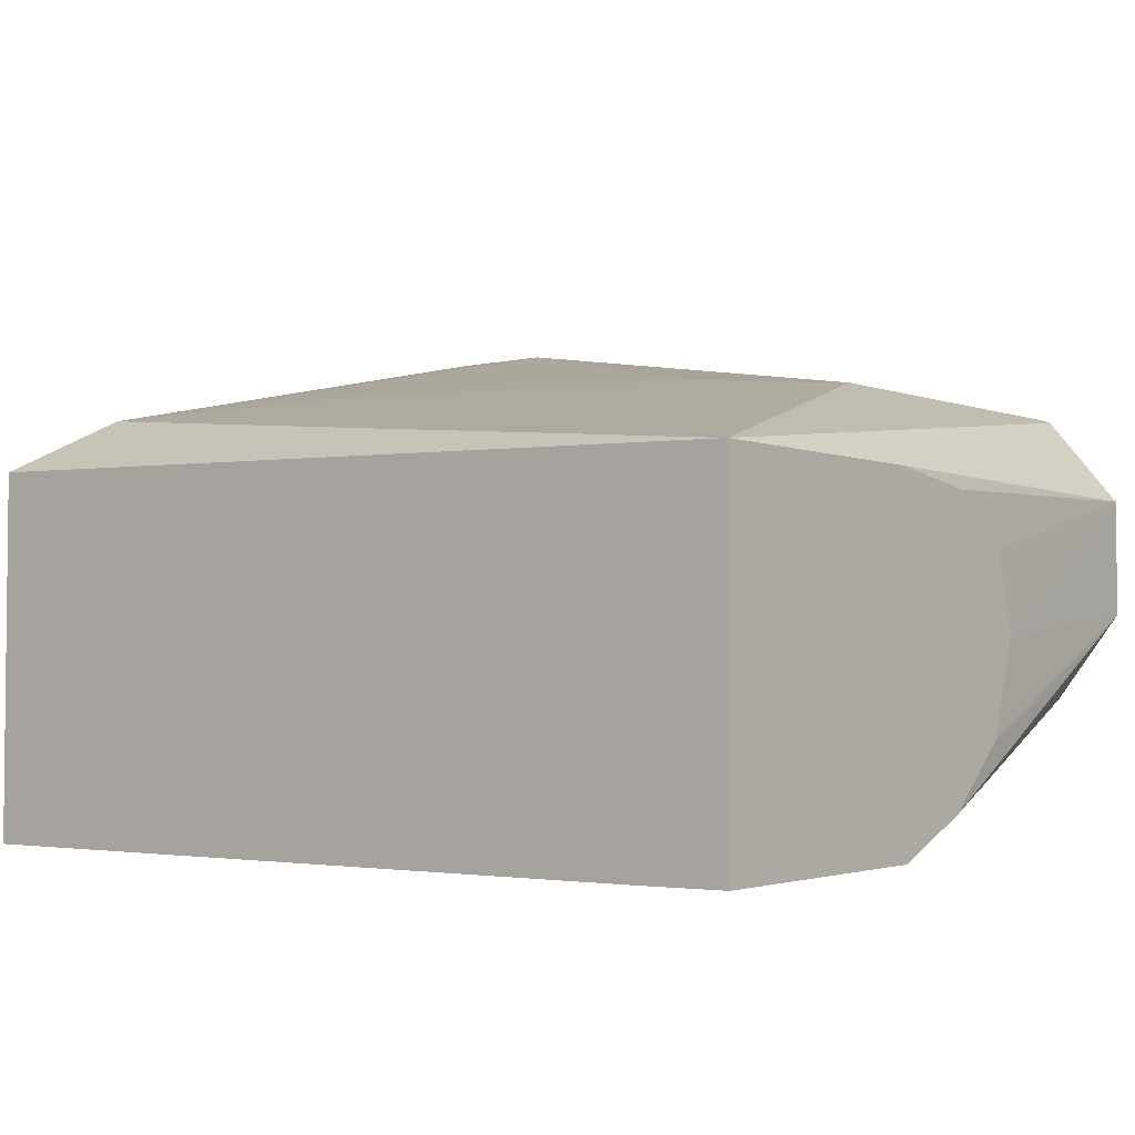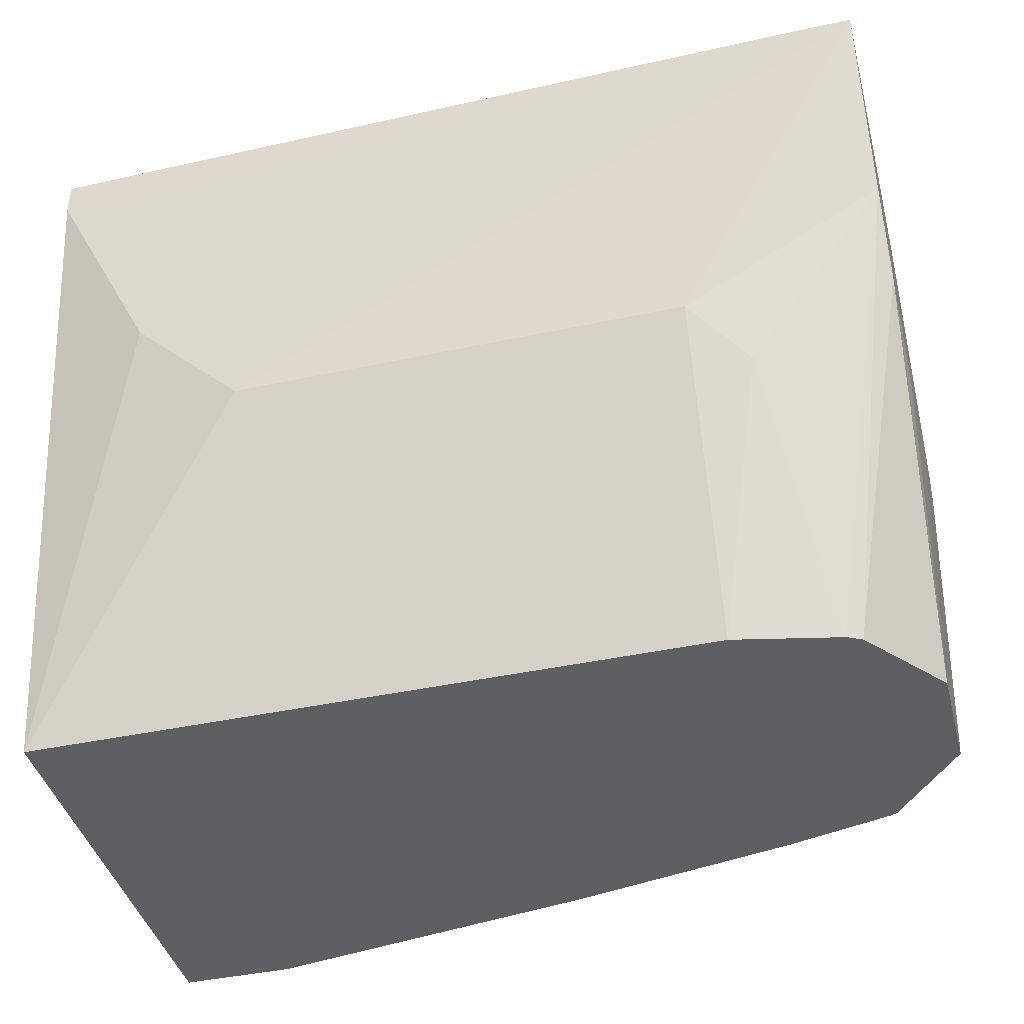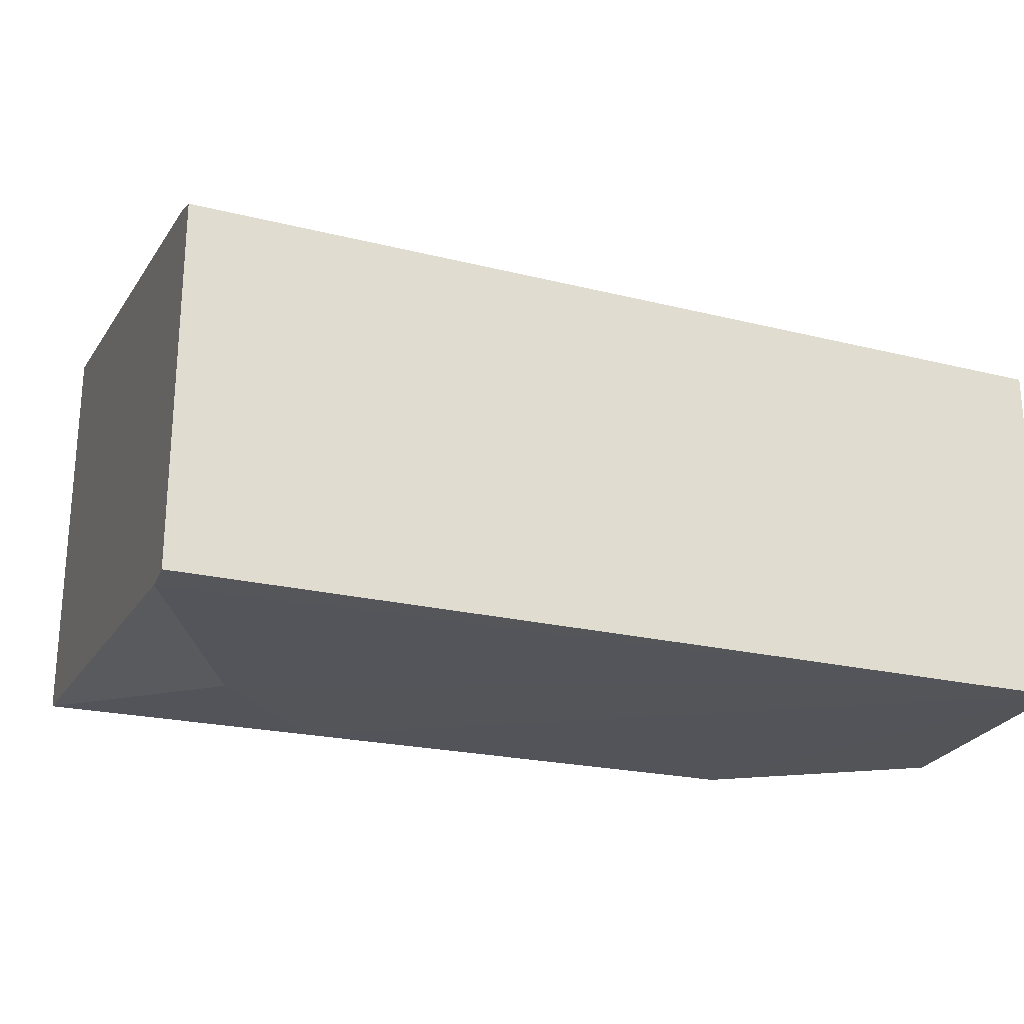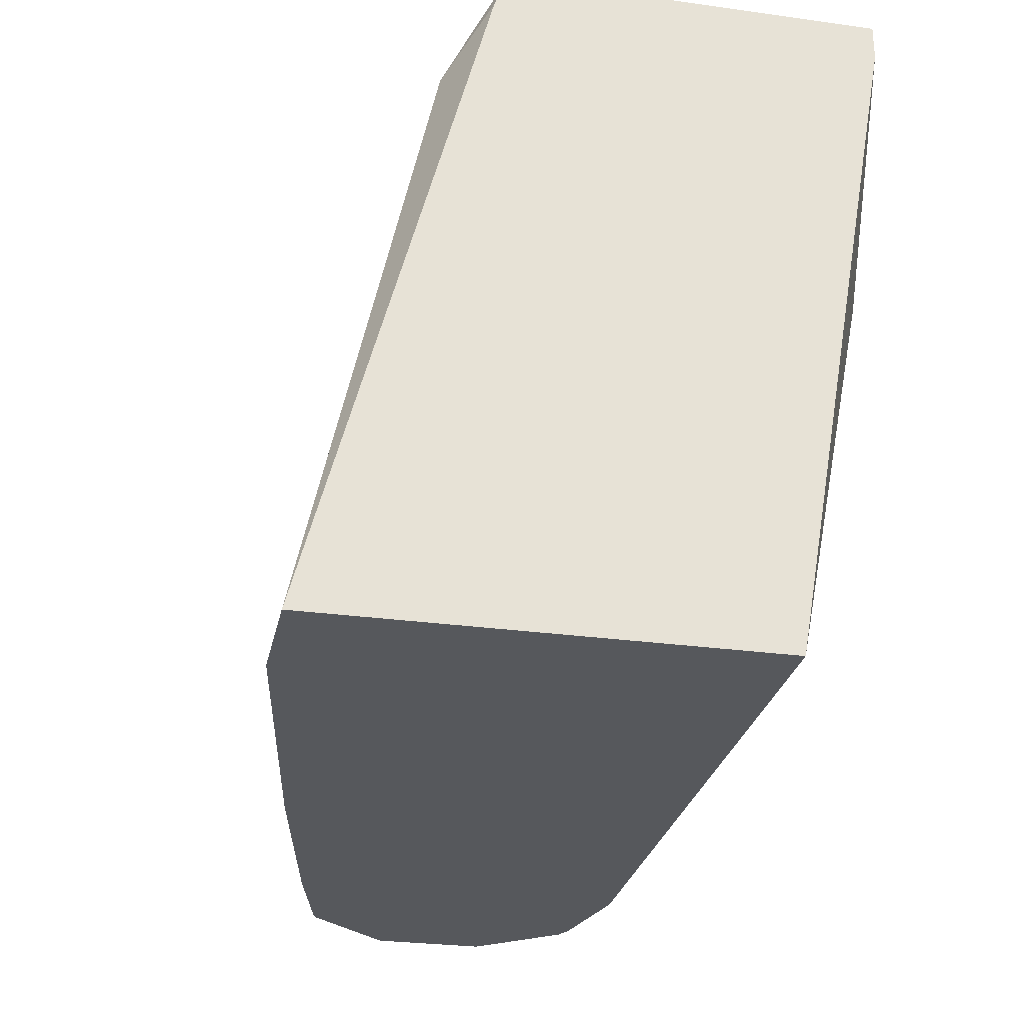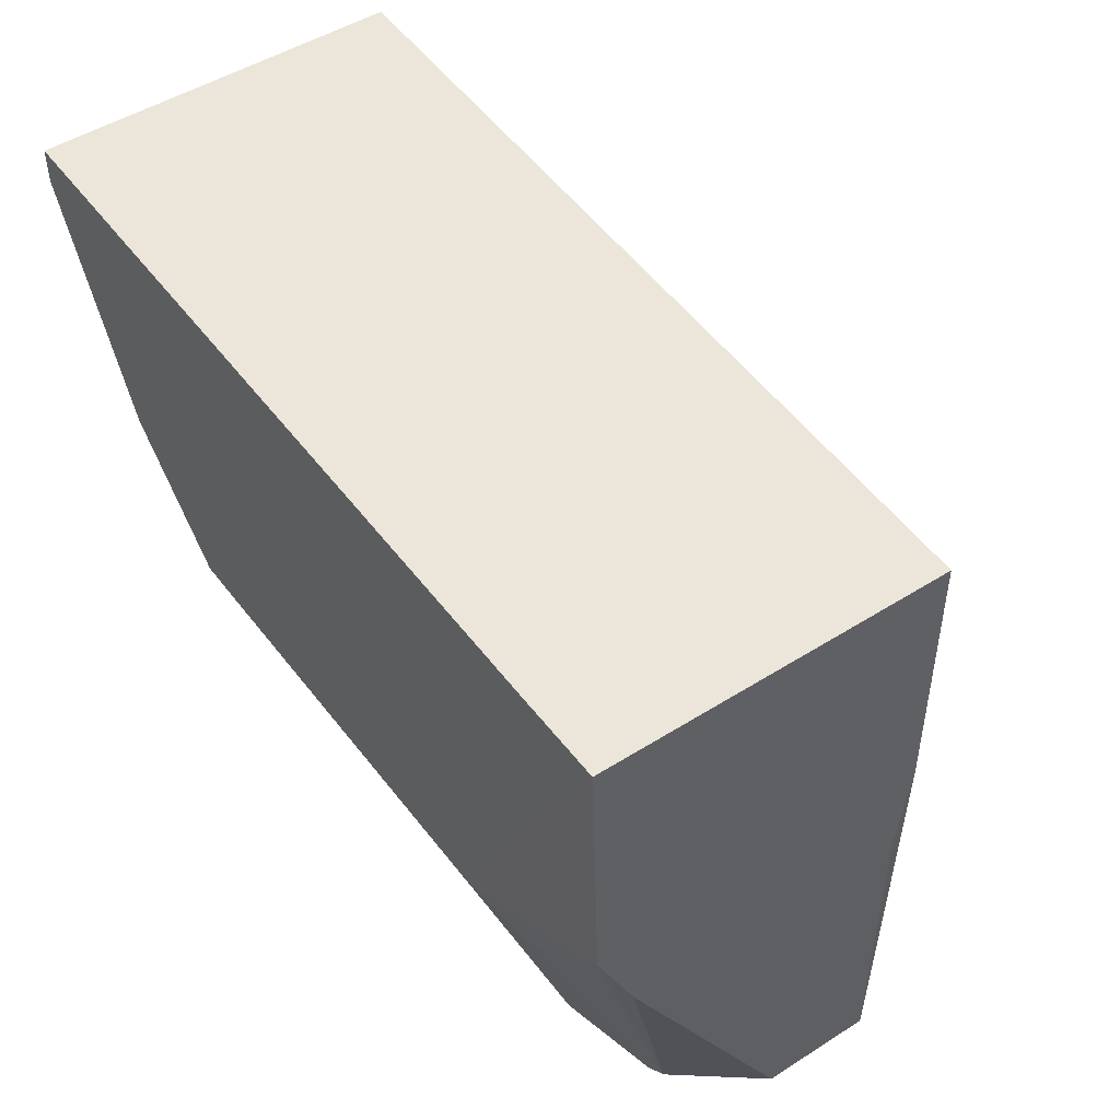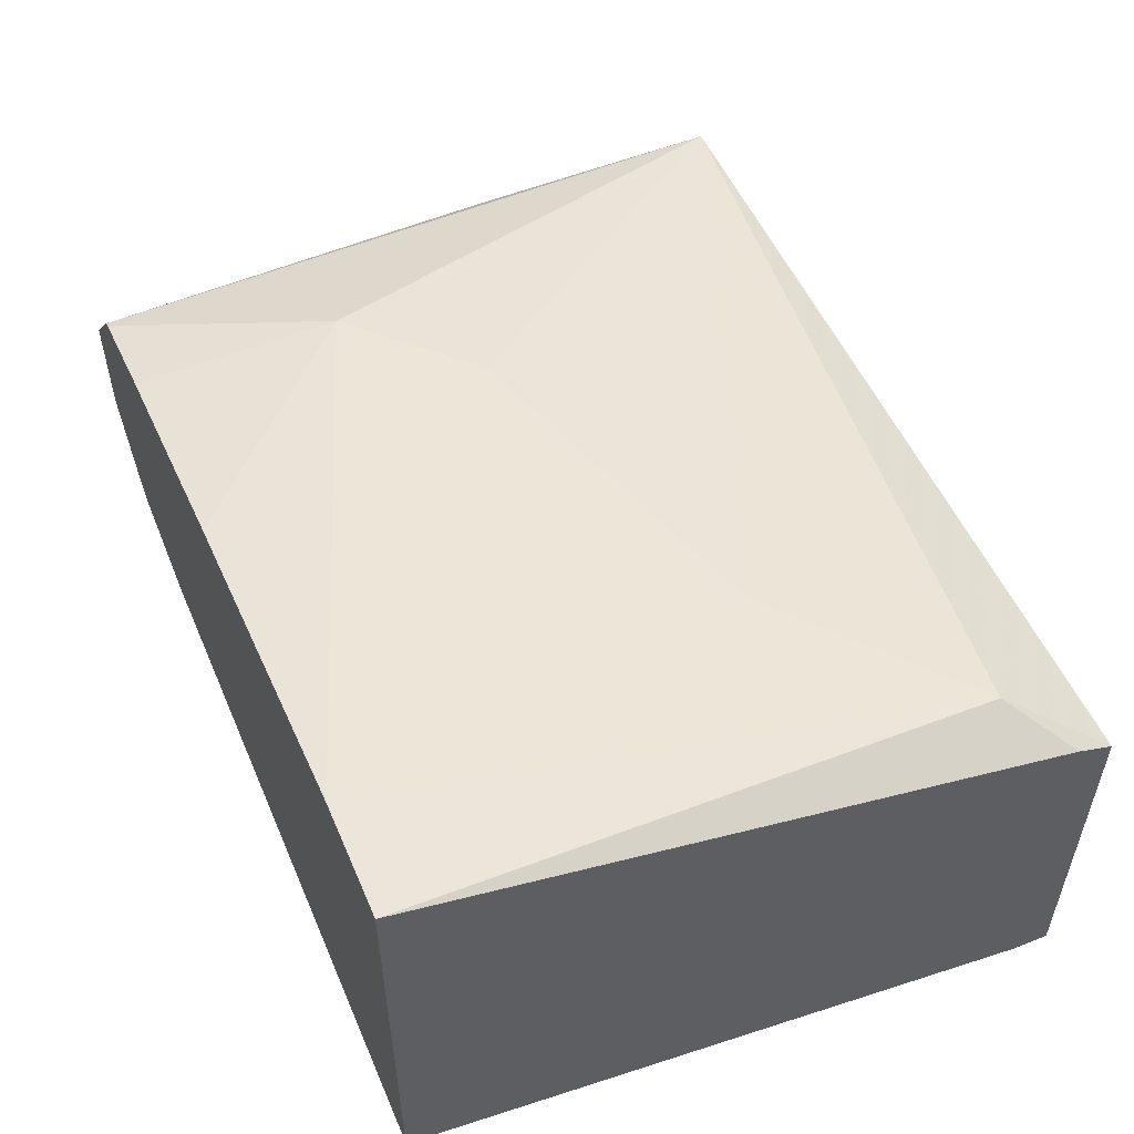
<metadata>
{"format":"obj","ext":"obj","renderer":"f3d","projection":"perspective","resolution":1024,"background":"white","views":[{"elev":-3.6,"azim":-141.2,"up":"+Z"},{"elev":-41.8,"azim":-165.4,"up":"+Y"},{"elev":-25.0,"azim":160.8,"up":"+Z"},{"elev":-27.9,"azim":78.1,"up":"+Y"},{"elev":48.4,"azim":-125.4,"up":"+Y"},{"elev":54.2,"azim":67.0,"up":"+Z"}]}
</metadata>
<code>
v 0.2007 0.03244 -0.5162
v 0.1974 0.1358 -0.5162
v 0.1974 0.1122 -0.5193
v 0.1974 0.09636 -0.531
v 0.1974 0.09147 -0.5505
v 0.2007 0.03244 -0.5433
v 0.2179 0.03244 -0.4959
v 0.1974 0.1986 -0.5162
v 0.1974 0.09283 -0.5553
v 0.2164 0.03244 -0.5632
v 0.1974 0.09826 -0.5725
v 0.1974 0.1153 -0.5883
v 0.2195 0.03244 -0.4952
v 0.1974 0.1986 -0.5996
v 0.2445 0.0815 -0.489
v 0.2717 0.1087 -0.489
v 0.3531 0.1358 -0.489
v 0.3939 0.1766 -0.4958
v 0.4073 0.1986 -0.5091
v 0.2199 0.03244 -0.565
v 0.1974 0.1358 -0.5976
v 0.2445 0.03244 -0.489
v 0.2445 0.1087 -0.5976
v 0.2173 0.1986 -0.5995
v 0.3531 0.1087 -0.5976
v 0.2988 0.03244 -0.478
v 0.3803 0.03244 -0.4645
v 0.4073 0.03244 -0.4645
v 0.4073 0.1899 -0.5058
v 0.4073 0.1986 -0.5976
v 0.2309 0.09509 -0.5908
v 0.2445 0.03244 -0.5705
v 0.4073 0.1899 -0.5976
v 0.3803 0.1358 -0.5976
v 0.4073 0.03244 -0.5705
f 15 26 27
f 17 27 18
f 16 27 17
f 15 27 16
f 18 27 28
f 15 22 26
f 8 24 14
f 14 24 25
f 13 22 15
f 10 21 20
f 10 12 21
f 8 30 24
f 18 28 29
f 14 25 23
f 18 29 19
f 24 34 25
f 19 28 35
f 19 35 33
f 19 33 30
f 20 21 31
f 20 31 32
f 21 23 31
f 23 32 31
f 23 25 35
f 23 35 32
f 24 30 33
f 24 33 34
f 8 19 30
f 25 34 35
f 33 35 34
f 19 29 28
f 8 18 19
f 14 23 21
f 8 16 17
f 1 13 7
f 1 22 13
f 1 26 22
f 1 27 26
f 1 28 27
f 1 35 28
f 1 7 2
f 1 32 35
f 1 6 10
f 1 5 6
f 1 4 5
f 1 3 4
f 1 2 3
f 8 17 18
f 1 10 20
f 2 7 8
f 1 20 32
f 2 14 21
f 8 15 16
f 2 8 14
f 8 13 15
f 7 13 8
f 6 12 10
f 6 9 11
f 6 11 12
f 2 4 3
f 2 5 4
f 2 9 5
f 2 11 9
f 2 12 11
f 2 21 12
f 5 9 6

</code>
